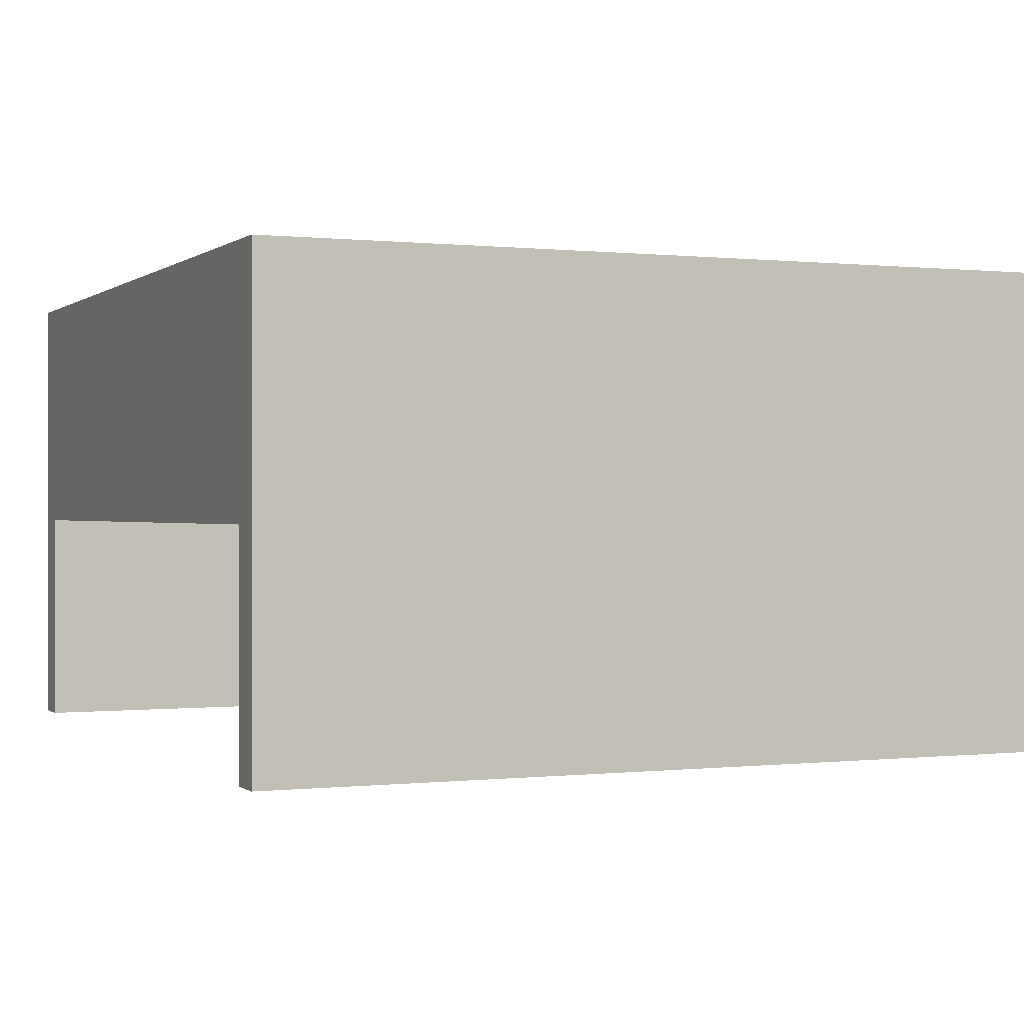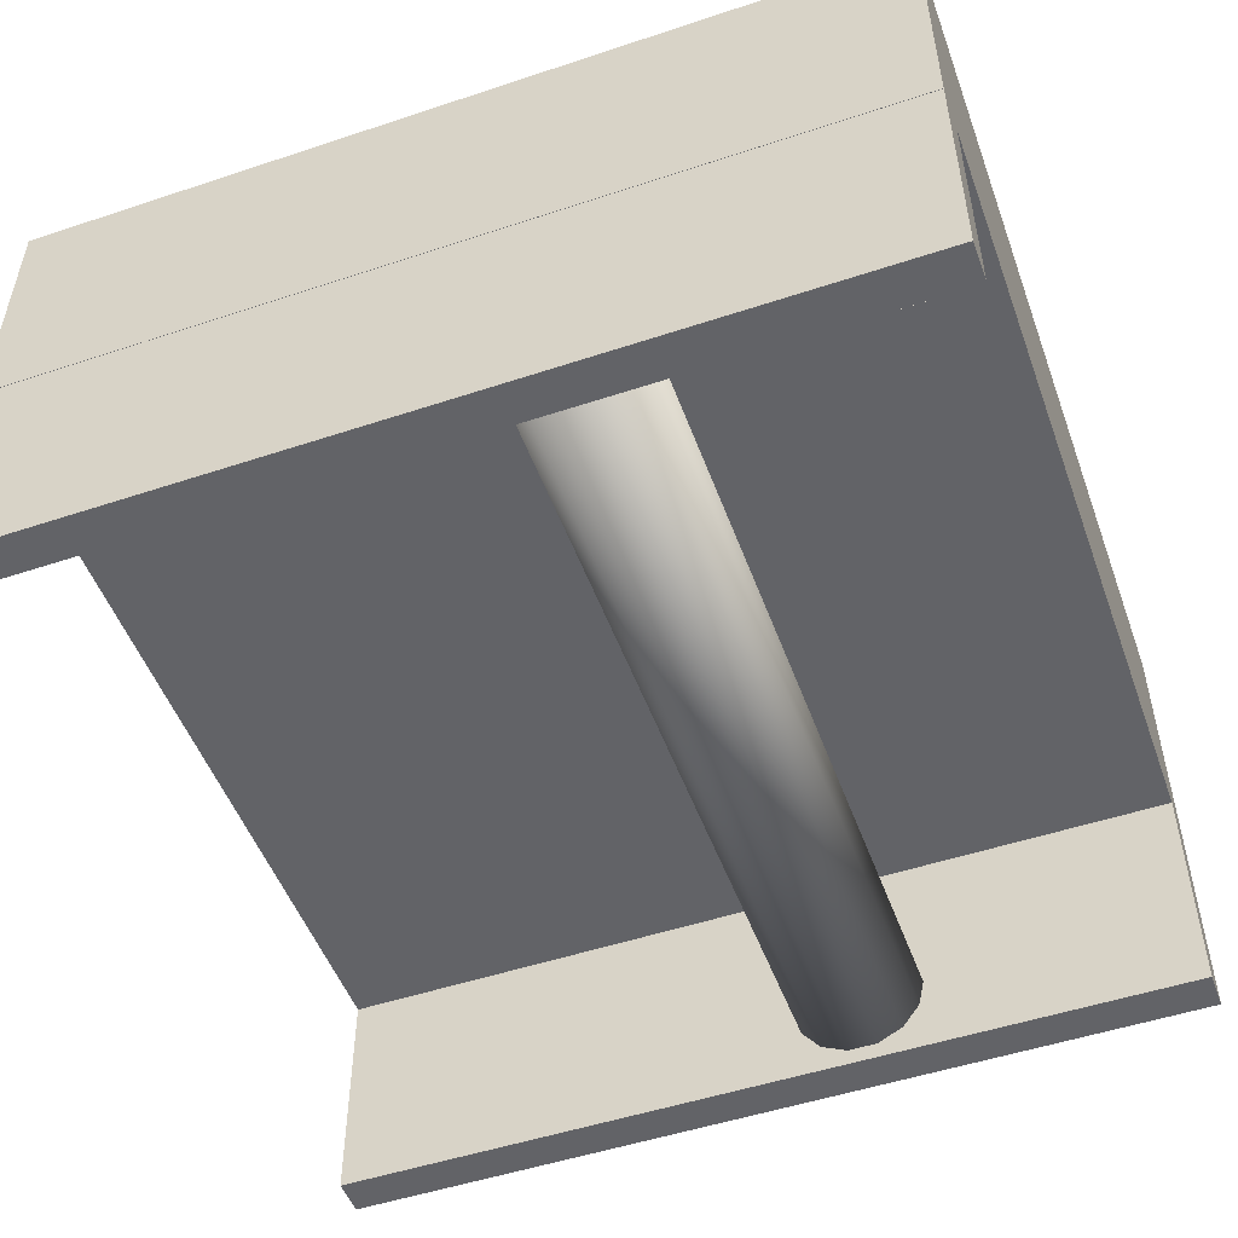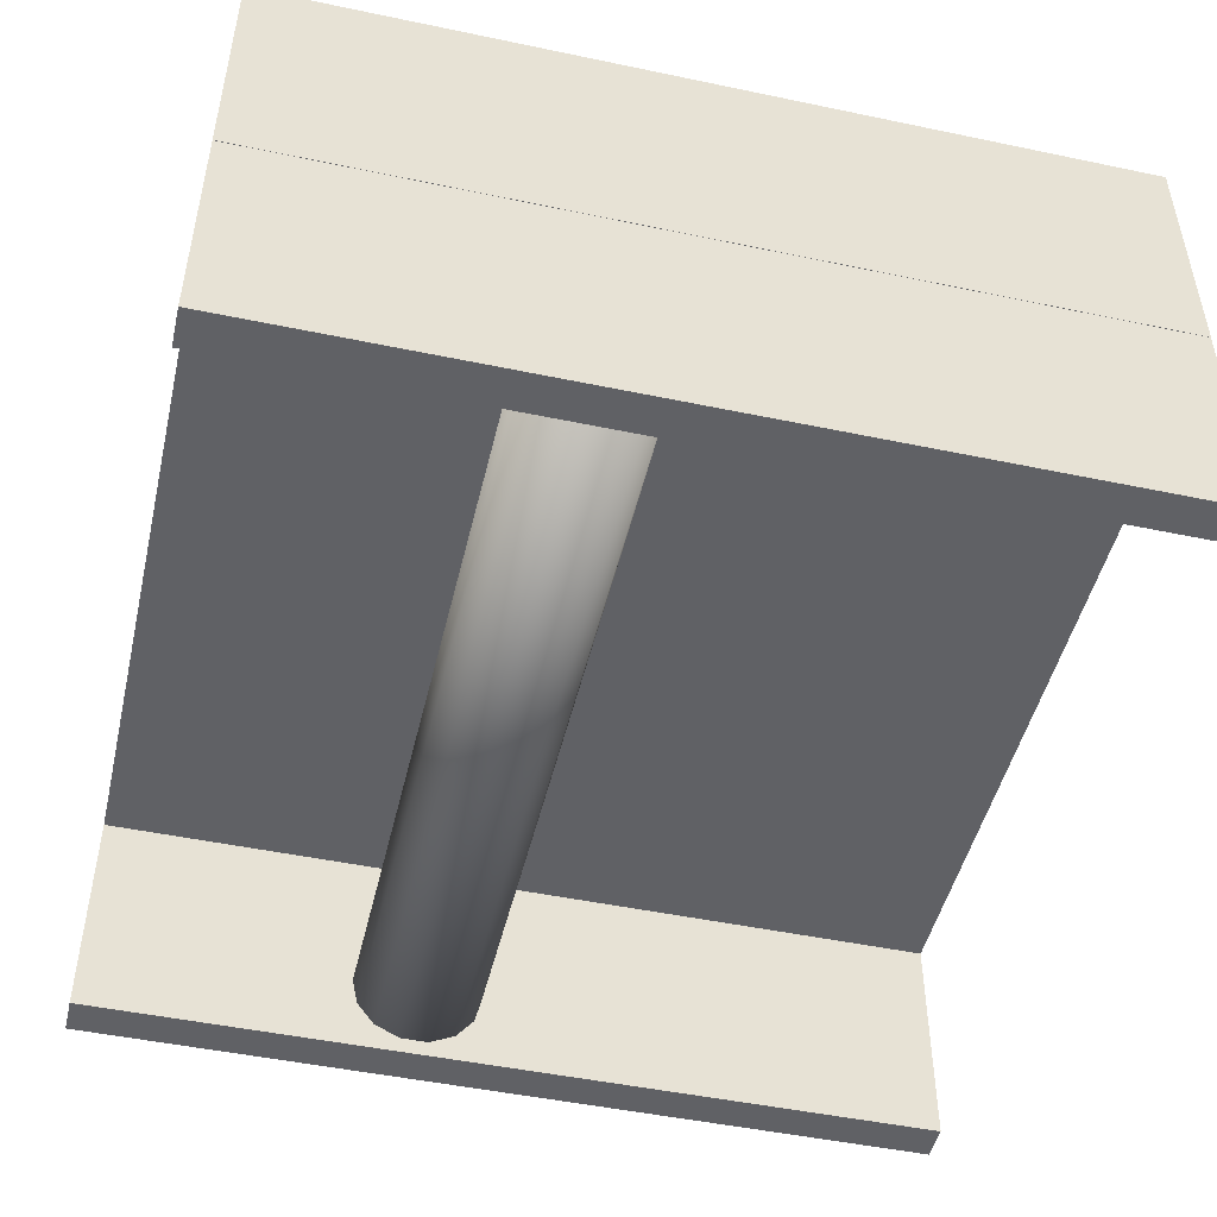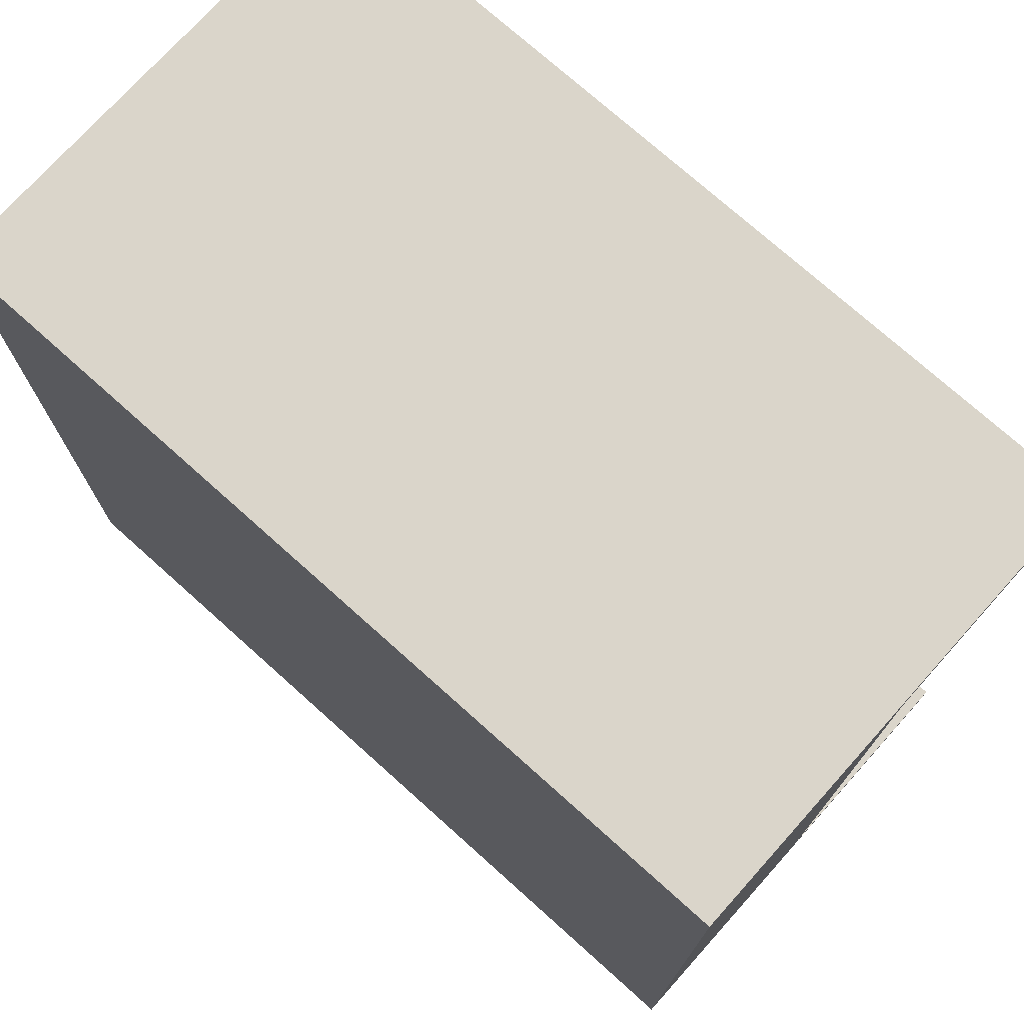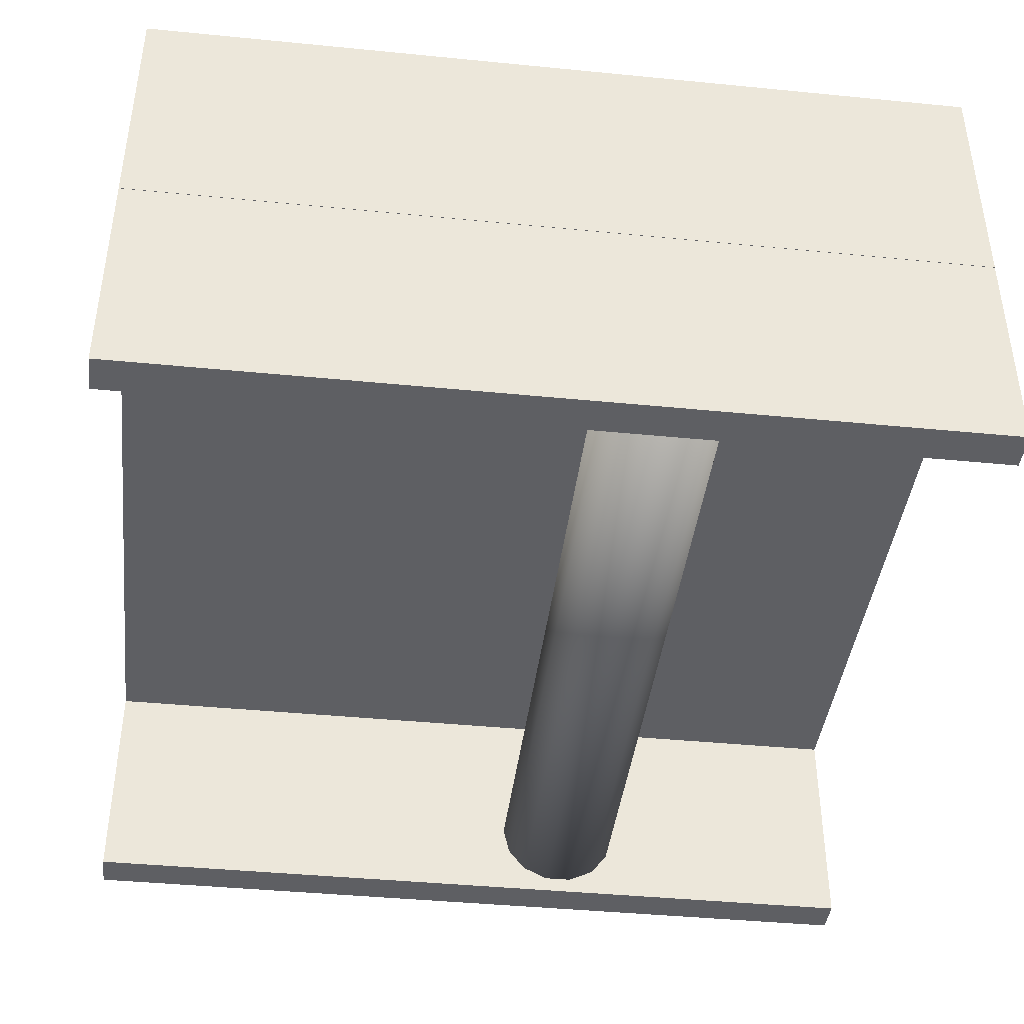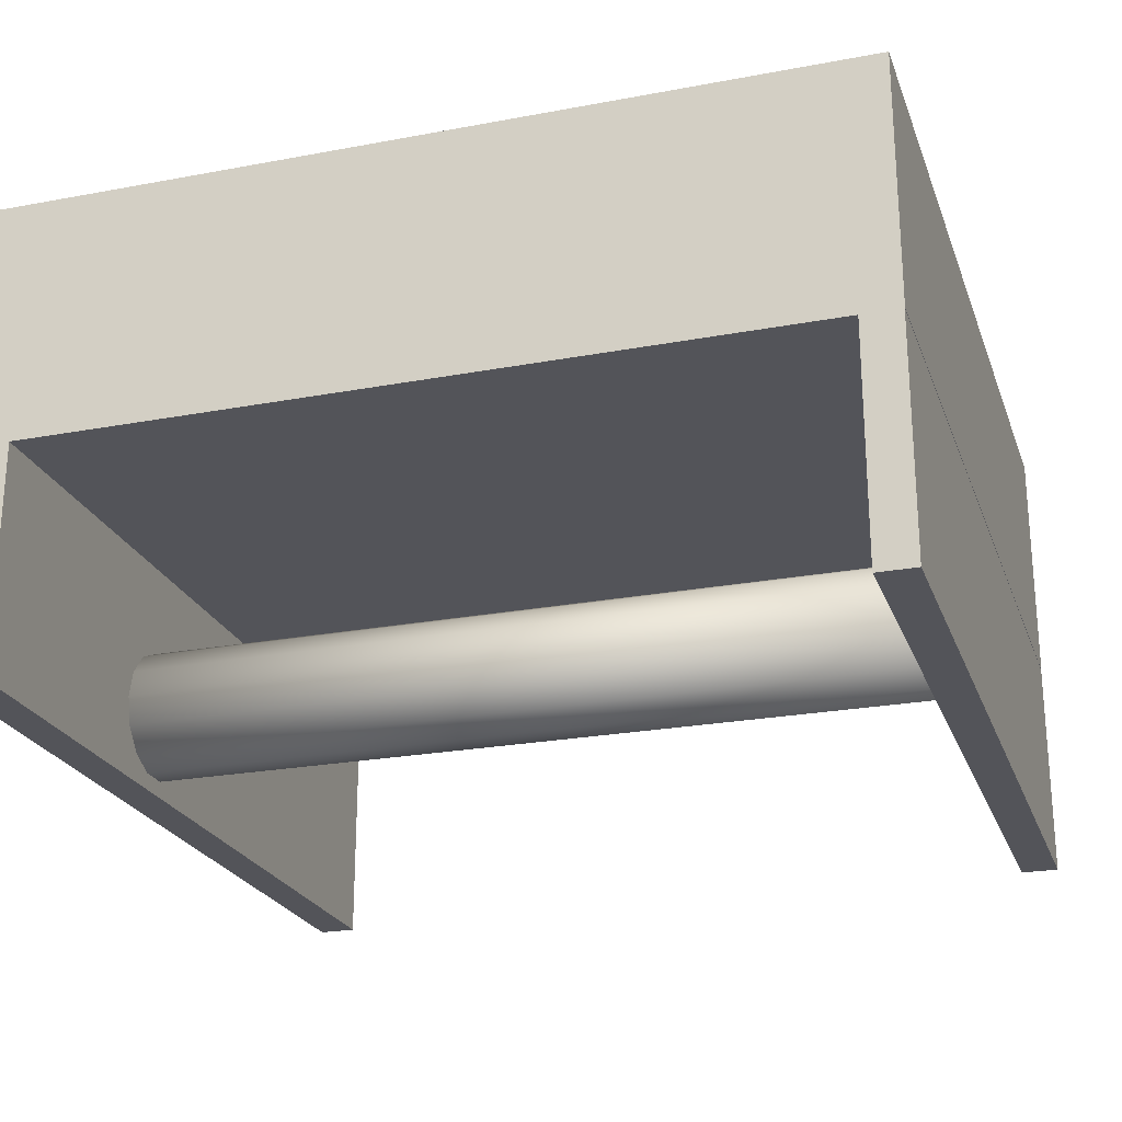
<metadata>
{"format":"obj","ext":"obj","renderer":"f3d","projection":"perspective","resolution":1024,"background":"white","views":[{"elev":0.1,"azim":-23.2,"up":"+Y"},{"elev":-51.0,"azim":19.9,"up":"+Y"},{"elev":-48.3,"azim":166.8,"up":"+Y"},{"elev":74.3,"azim":-138.1,"up":"+Z"},{"elev":-41.6,"azim":-6.8,"up":"+Y"},{"elev":-23.7,"azim":107.4,"up":"+Y"}]}
</metadata>
<code>
o winde_ID9.003
v -0.4517 1.101 -0.02884
v -0.4517 1.101 0.02891
v -0.4472 1.101 -0.02884
v -0.4472 1.101 0.02891
v -0.4477 1.103 -0.02884
v -0.4477 1.103 0.02891
v -0.4489 1.105 -0.02884
v -0.4489 1.105 0.02891
v -0.4507 1.106 -0.02884
v -0.4507 1.106 0.02891
v -0.4527 1.106 -0.02884
v -0.4527 1.106 0.02891
v -0.4546 1.105 -0.02884
v -0.4546 1.105 0.02891
v -0.4558 1.103 -0.02884
v -0.4558 1.103 0.02891
v -0.4562 1.101 -0.02884
v -0.4562 1.101 0.02891
v -0.4558 1.099 -0.02884
v -0.4558 1.099 0.02891
v -0.4546 1.098 -0.02884
v -0.4546 1.098 0.02891
v -0.4527 1.097 -0.02884
v -0.4527 1.097 0.02891
v -0.4507 1.097 -0.02884
v -0.4507 1.097 0.02891
v -0.4489 1.098 -0.02884
v -0.4489 1.098 0.02891
v -0.4477 1.099 -0.02884
v -0.4477 1.099 0.02891
v -0.4888 1.112 0.03001
v -0.4888 1.13 0.03001
v -0.4288 1.112 0.03001
v -0.4288 1.13 0.03001
v -0.4288 1.112 -0.03
v -0.4288 1.13 -0.03
v -0.4888 1.112 -0.03
v -0.4888 1.13 -0.03
v -0.4888 1.096 0.02998
v -0.4888 1.113 0.02998
v -0.4288 1.096 0.02998
v -0.4288 1.113 0.02998
v -0.4288 1.096 0.02729
v -0.4288 1.113 0.02729
v -0.4888 1.096 0.02729
v -0.4888 1.113 0.02729
v -0.4888 1.096 -0.02728
v -0.4888 1.113 -0.02728
v -0.4288 1.096 -0.02728
v -0.4288 1.113 -0.02728
v -0.4288 1.096 -0.02997
v -0.4288 1.113 -0.02997
v -0.4888 1.096 -0.02997
v -0.4888 1.113 -0.02997
f 5 3 1
f 6 2 4
f 7 5 1
f 8 2 6
f 9 7 1
f 10 2 8
f 11 9 1
f 12 2 10
f 13 11 1
f 14 2 12
f 15 13 1
f 16 2 14
f 17 15 1
f 18 2 16
f 19 17 1
f 20 2 18
f 21 19 1
f 22 2 20
f 23 21 1
f 24 2 22
f 25 23 1
f 26 2 24
f 27 25 1
f 28 2 26
f 29 27 1
f 30 2 28
f 3 29 1
f 4 2 30
f 34 32 31
f 36 34 33
f 38 36 35
f 32 38 37
f 36 38 32
f 33 31 37
f 33 34 31
f 35 36 33
f 37 38 35
f 31 32 37
f 34 36 32
f 35 33 37
f 42 40 39
f 44 42 41
f 46 44 43
f 40 46 45
f 44 46 40
f 41 39 45
f 41 42 39
f 43 44 41
f 45 46 43
f 39 40 45
f 42 44 40
f 43 41 45
f 50 48 47
f 52 50 49
f 54 52 51
f 48 54 53
f 52 54 48
f 49 47 53
f 49 50 47
f 51 52 49
f 53 54 51
f 47 48 53
f 50 52 48
f 51 49 53
f 6 4 3
f 5 6 3
f 8 6 5
f 7 8 5
f 10 8 7
f 9 10 7
f 12 10 9
f 11 12 9
f 14 12 11
f 13 14 11
f 16 14 13
f 15 16 13
f 18 16 15
f 17 18 15
f 20 18 17
f 19 20 17
f 22 20 19
f 21 22 19
f 24 22 21
f 23 24 21
f 26 24 23
f 25 26 23
f 28 26 25
f 27 28 25
f 30 28 27
f 29 30 27
f 4 30 29
f 3 4 29

</code>
